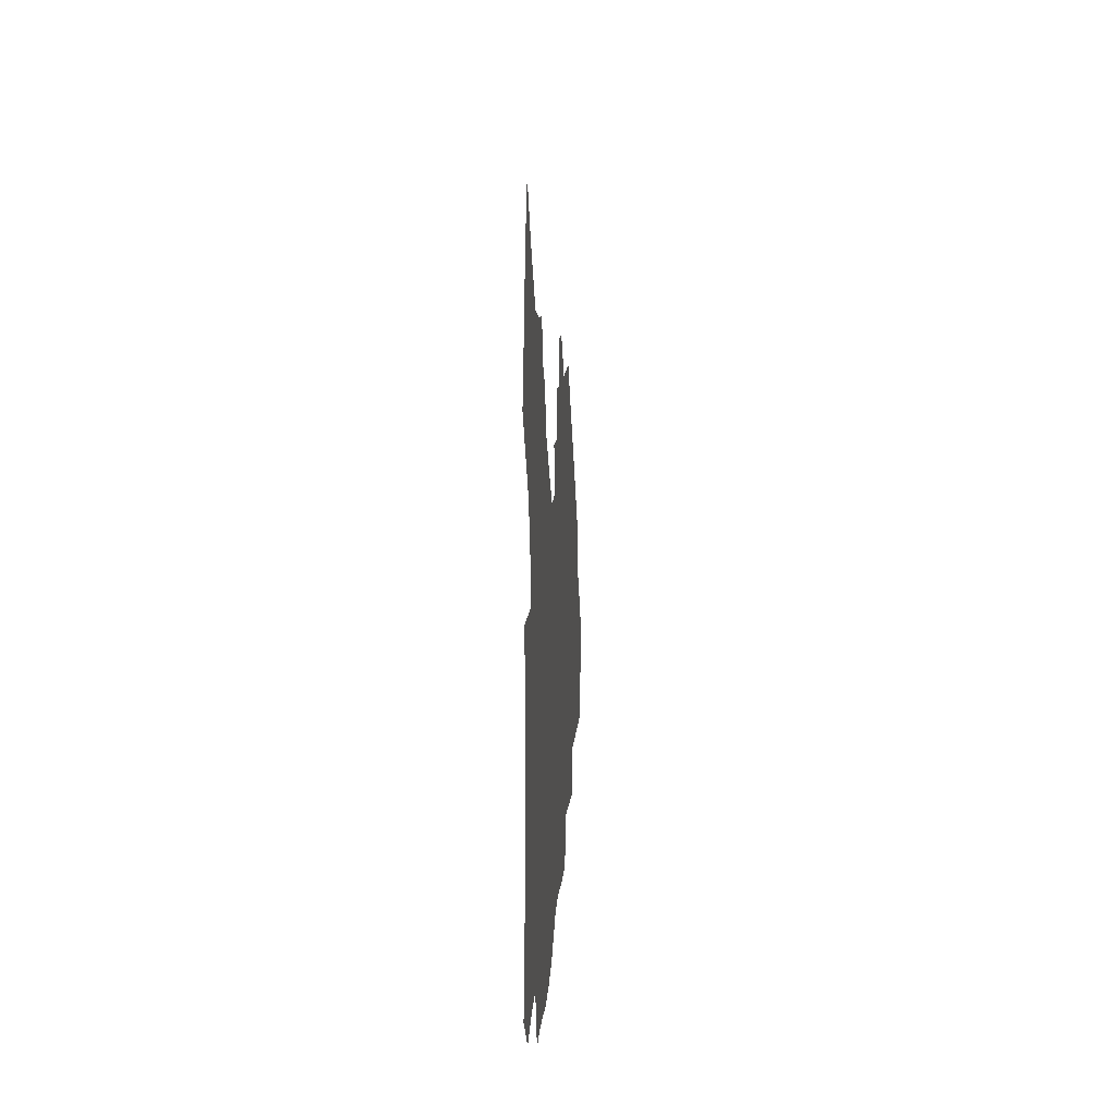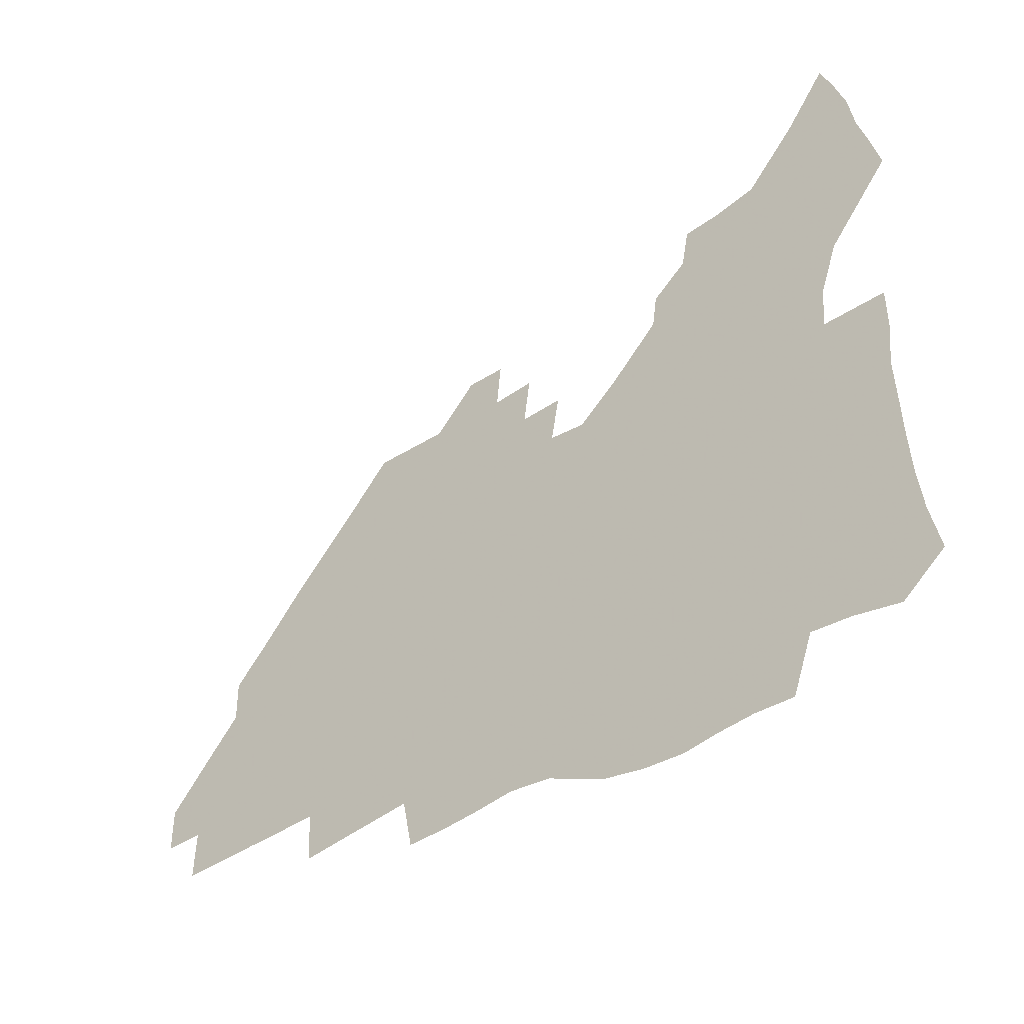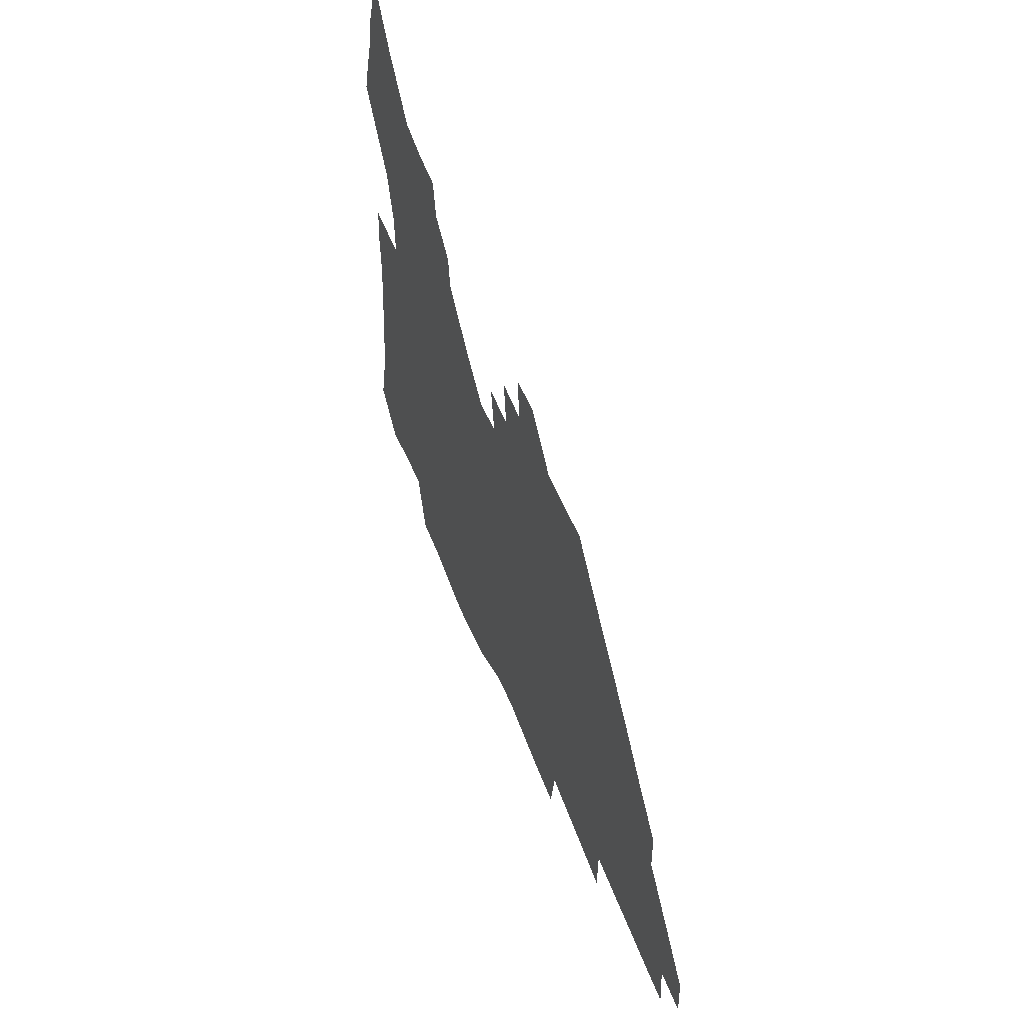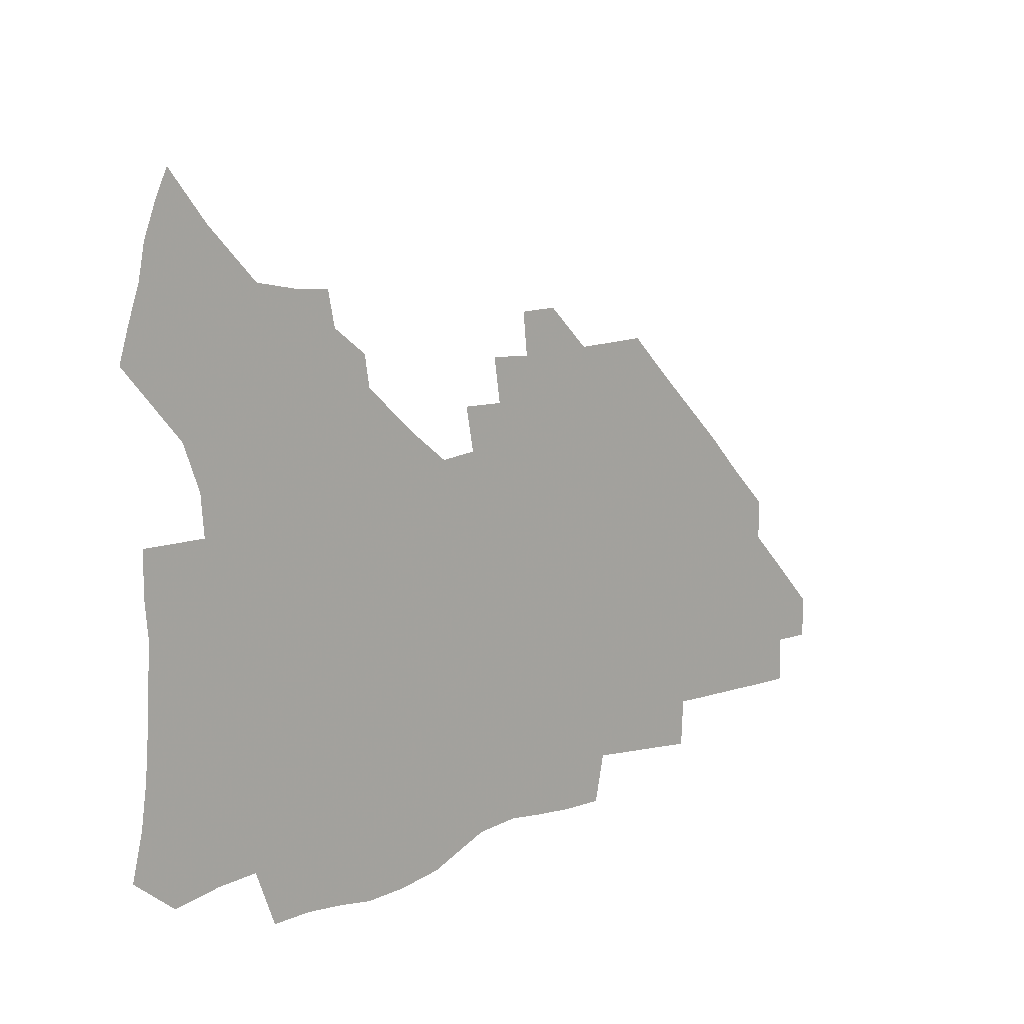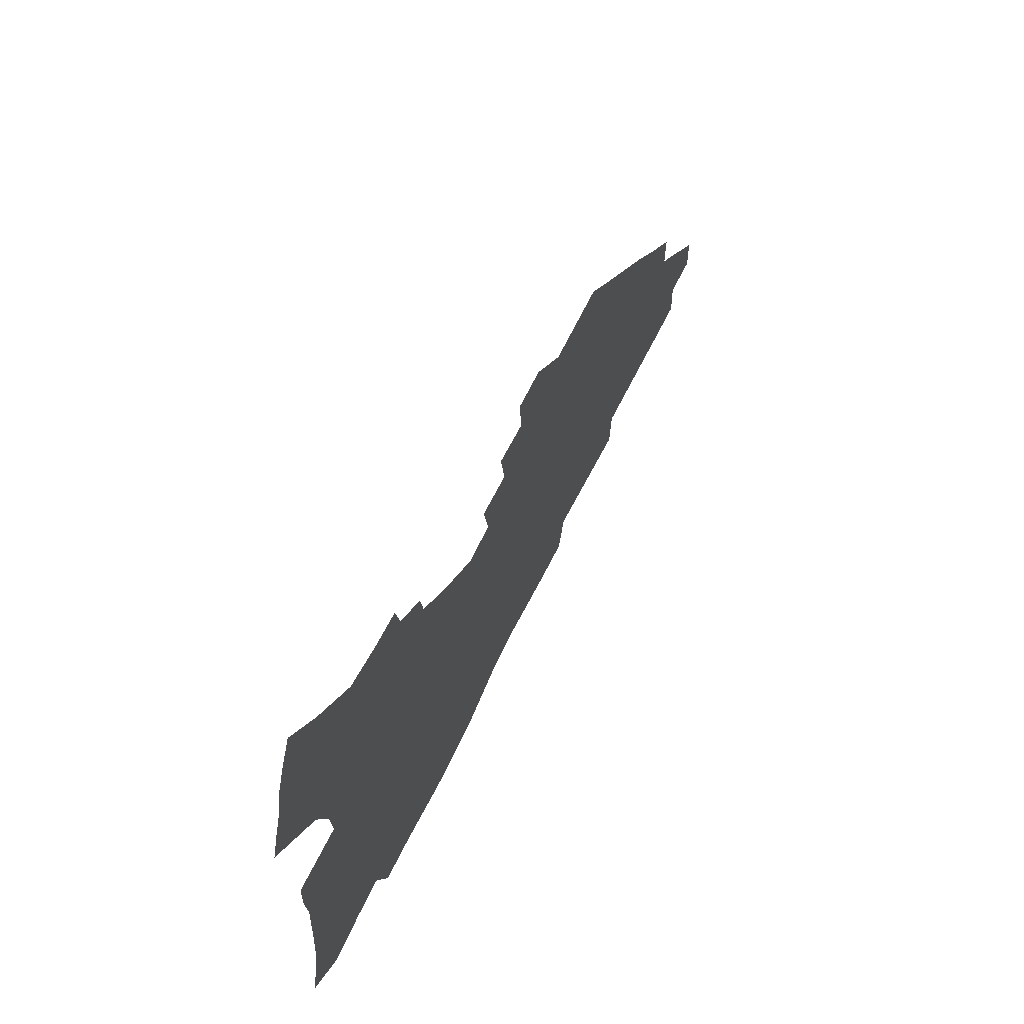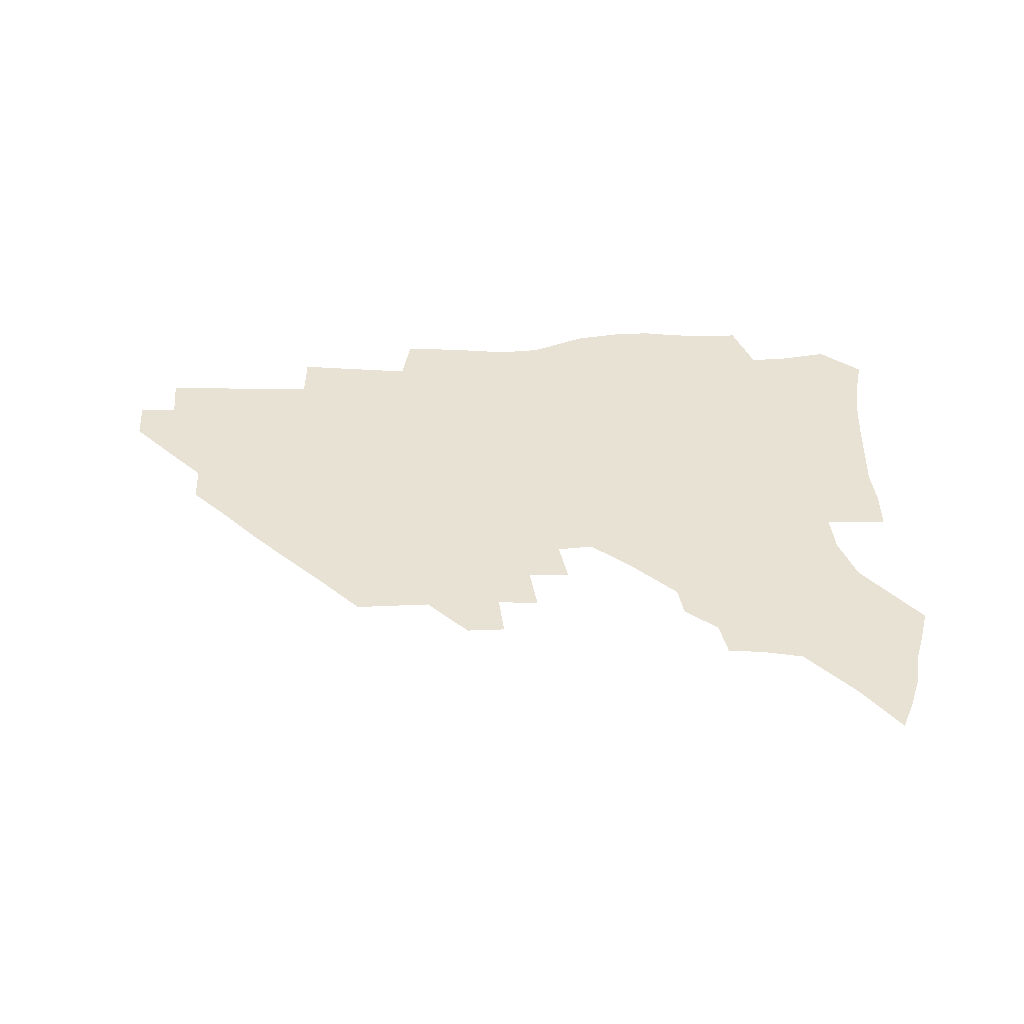
<metadata>
{"format":"obj","ext":"obj","renderer":"f3d","projection":"perspective","resolution":1024,"background":"white","views":[{"elev":10.7,"azim":-86.8,"up":"+Y"},{"elev":-38.1,"azim":-140.2,"up":"+Y"},{"elev":48.4,"azim":70.3,"up":"+Y"},{"elev":12.2,"azim":-43.6,"up":"+Y"},{"elev":65.2,"azim":-64.0,"up":"+Y"},{"elev":40.9,"azim":178.0,"up":"+Z"}]}
</metadata>
<code>
v 257.7 189.6 0
v 261.8 206.8 0
v 264.1 222.9 0
v 265.4 238.5 0
v 266.2 254.1 0
v 267.2 269.8 0
v 265.8 285.3 0
v 266.2 300.6 0
v 273.9 176.4 0
v 278.9 194.3 0
v 281.9 210.3 0
v 284.5 225.9 0
v 285.7 240.8 0
v 286.5 255.6 0
v 289.3 270.8 0
v 290.1 285.4 0
v 290.2 300.2 0
v 289 315.5 0
v 282.7 332.9 0
v 259.8 360 0
v 263.7 372.9 0
v 267.9 385.3 0
v 270.5 398.2 0
v 274.9 409.9 0
v 279.9 420.9 0
v 291.9 179.3 0
v 296.1 196.3 0
v 299.9 212.6 0
v 302 227.4 0
v 302.8 241.7 0
v 304.5 256.3 0
v 307.9 271.1 0
v 308.6 285 0
v 307.8 299 0
v 307.9 312.9 0
v 308.3 326.3 0
v 304.3 341.8 0
v 296.9 359.7 0
v 290.5 377.2 0
v 292.9 389.5 0
v 294.7 401.9 0
v 307.4 180.2 0
v 311.9 197.3 0
v 314.7 212.7 0
v 316.7 227.4 0
v 318.5 241.9 0
v 320.4 256.3 0
v 323.6 271 0
v 324.5 284.8 0
v 324.1 298.4 0
v 324.5 311.7 0
v 323.9 324.9 0
v 321.2 339.4 0
v 319.6 353 0
v 316.6 367.5 0
v 313.8 381.9 0
v 315.1 159.4 0
v 323.4 181.6 0
v 327.2 197.7 0
v 329.7 212.7 0
v 331.1 227 0
v 333.5 241.8 0
v 335.4 256.1 0
v 339.3 271.1 0
v 340.3 284.7 0
v 339.9 298 0
v 339.1 311.4 0
v 337.7 324.8 0
v 335.4 339 0
v 335.1 351.3 0
v 333.4 364 0
v 329.8 378.6 0
v 330.2 159.6 0
v 337.6 180.6 0
v 342.5 197.9 0
v 344.7 212.8 0
v 347.1 227.6 0
v 348.6 241.9 0
v 351.6 256.7 0
v 354.6 271.2 0
v 355.9 284.6 0
v 355.2 297.8 0
v 352.8 311.8 0
v 350.8 325.7 0
v 348.7 339.6 0
v 347.4 352 0
v 346.1 364 0
v 343.4 377.6 0
v 344.1 158.2 0
v 353 180.9 0
v 358 198.3 0
v 361.2 213.7 0
v 363 228.3 0
v 365.7 243.1 0
v 367.4 257.3 0
v 369.6 271.4 0
v 370.2 284.7 0
v 370 297.6 0
v 368 311.1 0
v 364.8 325.8 0
v 360.9 342.2 0
v 359.1 353.9 0
v 357.7 156.1 0
v 369 181.9 0
v 374.4 199.4 0
v 377.9 215 0
v 379.3 229.3 0
v 382.4 244.3 0
v 383.7 258.2 0
v 384.3 271.7 0
v 384.3 284.9 0
v 383.7 297.9 0
v 381.8 311.4 0
v 379.2 325.1 0
v 373.1 156.6 0
v 385.2 182.9 0
v 391.6 201.3 0
v 393.9 216 0
v 395.9 230.5 0
v 397.2 244.6 0
v 397.7 258.3 0
v 397.9 271.8 0
v 397.9 285.3 0
v 396.8 298.8 0
v 395 312.4 0
v 390.1 159.2 0
v 402.6 185.4 0
v 407.3 202.1 0
v 409.1 216.5 0
v 410.6 230.7 0
v 411 244.4 0
v 411.7 258.3 0
v 411.7 271.9 0
v 412.1 285.6 0
v 410.7 299.7 0
v 409.1 313.6 0
v 406 330.4 0
v 412.5 168.3 0
v 419.2 187.2 0
v 421.7 201.9 0
v 423.5 216.3 0
v 425.1 230.7 0
v 425.3 244.4 0
v 426 258.5 0
v 426 272.4 0
v 425.6 286.4 0
v 424.8 300.4 0
v 423.4 315 0
v 422.2 329.8 0
v 419.8 346.8 0
v 429 169.6 0
v 433.9 187 0
v 436.1 201.5 0
v 437.8 215.9 0
v 439 230.2 0
v 439.7 244.3 0
v 440.1 258.4 0
v 440 272.5 0
v 439.8 286.6 0
v 439.5 300.6 0
v 438.4 315.2 0
v 437 330.5 0
v 435.8 345.8 0
v 434.2 362 0
v 443.6 167.6 0
v 448.2 185.8 0
v 450.4 200.6 0
v 452.4 215.7 0
v 453.2 229.8 0
v 453.7 244 0
v 454 258.2 0
v 454.3 272.4 0
v 453.9 286.8 0
v 453.7 301 0
v 452.9 315.6 0
v 451.9 330.5 0
v 450.8 345.7 0
v 449.1 362.2 0
v 458.6 166.1 0
v 462.7 184.3 0
v 465 200 0
v 466.6 214.9 0
v 467.6 229.3 0
v 468.1 243.6 0
v 468.4 258 0
v 468.8 272.3 0
v 468.6 286.6 0
v 468 301.3 0
v 467.4 315.9 0
v 466.6 330.5 0
v 465.4 346.1 0
v 473.9 165.6 0
v 477.6 183.5 0
v 479.6 199.1 0
v 480.9 213.8 0
v 481.9 228.8 0
v 482.6 243.4 0
v 482.7 257.9 0
v 482.8 272.3 0
v 482.9 286.6 0
v 482.3 301.9 0
v 481.8 316.3 0
v 481.1 330.9 0
v 480 346.3 0
v 492.6 181.7 0
v 494.3 198.3 0
v 495.4 213.1 0
v 496.4 228.5 0
v 497.1 243.2 0
v 497.2 257.7 0
v 497.3 272.1 0
v 497.1 286.6 0
v 496.5 301.9 0
v 496.1 316.4 0
v 495.6 331 0
v 494.6 346.6 0
v 507.9 179.9 0
v 509.1 197.1 0
v 510.1 212.8 0
v 510.8 228 0
v 511.3 242.9 0
v 511.5 257.5 0
v 511.7 272 0
v 511.4 286.6 0
v 510.9 301.6 0
v 510.5 316.3 0
v 509.9 331 0
v 523.3 178 0
v 524.1 195.7 0
v 524.9 211.8 0
v 525.3 227.5 0
v 525.6 242.5 0
v 525.8 257.3 0
v 525.8 271.9 0
v 525.6 286.6 0
v 525.3 301.4 0
v 524.8 316.4 0
v 539.4 195 0
v 539.6 211.5 0
v 539.7 227.3 0
v 540 242.2 0
v 540.1 257 0
v 539.9 271.8 0
v 539.8 286.5 0
v 539.7 301.8 0
v 554.6 194.4 0
v 554.3 211.4 0
v 554.3 226.9 0
v 554.6 241.9 0
v 554.4 257 0
v 554.2 271.8 0
v 554 286.5 0
v 570 193.6 0
v 569.4 210.5 0
v 569 226.4 0
v 569 241.7 0
v 568.7 256.9 0
v 568.7 271.8 0
v 585.1 193.1 0
v 584.2 210.2 0
v 584.1 225.8 0
v 583.3 241.7 0
v 599.1 209.7 0
v 598.8 225.3 0
f 9 10 1
f 1 10 2
f 10 11 2
f 2 11 3
f 11 12 3
f 3 12 4
f 12 13 4
f 4 13 5
f 13 14 5
f 5 14 6
f 14 15 6
f 6 15 7
f 15 16 7
f 7 16 8
f 16 17 8
f 9 26 10
f 26 27 10
f 10 27 11
f 27 28 11
f 11 28 12
f 28 29 12
f 12 29 13
f 29 30 13
f 13 30 14
f 30 31 14
f 14 31 15
f 31 32 15
f 15 32 16
f 32 33 16
f 16 33 17
f 33 34 17
f 17 34 18
f 34 35 18
f 18 35 19
f 35 36 19
f 19 36 20
f 36 37 20
f 20 37 21
f 37 38 21
f 21 38 22
f 38 39 22
f 22 39 23
f 39 40 23
f 23 40 24
f 40 41 24
f 24 41 25
f 26 42 27
f 42 43 27
f 27 43 28
f 43 44 28
f 28 44 29
f 44 45 29
f 29 45 30
f 45 46 30
f 30 46 31
f 46 47 31
f 31 47 32
f 47 48 32
f 32 48 33
f 48 49 33
f 33 49 34
f 49 50 34
f 34 50 35
f 50 51 35
f 35 51 36
f 51 52 36
f 36 52 37
f 52 53 37
f 37 53 38
f 53 54 38
f 38 54 39
f 54 55 39
f 39 55 40
f 55 56 40
f 40 56 41
f 57 58 42
f 42 58 43
f 58 59 43
f 43 59 44
f 59 60 44
f 44 60 45
f 60 61 45
f 45 61 46
f 61 62 46
f 46 62 47
f 62 63 47
f 47 63 48
f 63 64 48
f 48 64 49
f 64 65 49
f 49 65 50
f 65 66 50
f 50 66 51
f 66 67 51
f 51 67 52
f 67 68 52
f 52 68 53
f 68 69 53
f 53 69 54
f 69 70 54
f 54 70 55
f 70 71 55
f 55 71 56
f 71 72 56
f 57 73 58
f 73 74 58
f 58 74 59
f 74 75 59
f 59 75 60
f 75 76 60
f 60 76 61
f 76 77 61
f 61 77 62
f 77 78 62
f 62 78 63
f 78 79 63
f 63 79 64
f 79 80 64
f 64 80 65
f 80 81 65
f 65 81 66
f 81 82 66
f 66 82 67
f 82 83 67
f 67 83 68
f 83 84 68
f 68 84 69
f 84 85 69
f 69 85 70
f 85 86 70
f 70 86 71
f 86 87 71
f 71 87 72
f 87 88 72
f 73 89 74
f 89 90 74
f 74 90 75
f 90 91 75
f 75 91 76
f 91 92 76
f 76 92 77
f 92 93 77
f 77 93 78
f 93 94 78
f 78 94 79
f 94 95 79
f 79 95 80
f 95 96 80
f 80 96 81
f 96 97 81
f 81 97 82
f 97 98 82
f 82 98 83
f 98 99 83
f 83 99 84
f 99 100 84
f 84 100 85
f 100 101 85
f 85 101 86
f 101 102 86
f 86 102 87
f 89 103 90
f 103 104 90
f 90 104 91
f 104 105 91
f 91 105 92
f 105 106 92
f 92 106 93
f 106 107 93
f 93 107 94
f 107 108 94
f 94 108 95
f 108 109 95
f 95 109 96
f 109 110 96
f 96 110 97
f 110 111 97
f 97 111 98
f 111 112 98
f 98 112 99
f 112 113 99
f 99 113 100
f 113 114 100
f 100 114 101
f 103 115 104
f 115 116 104
f 104 116 105
f 116 117 105
f 105 117 106
f 117 118 106
f 106 118 107
f 118 119 107
f 107 119 108
f 119 120 108
f 108 120 109
f 120 121 109
f 109 121 110
f 121 122 110
f 110 122 111
f 122 123 111
f 111 123 112
f 123 124 112
f 112 124 113
f 124 125 113
f 113 125 114
f 115 126 116
f 126 127 116
f 116 127 117
f 127 128 117
f 117 128 118
f 128 129 118
f 118 129 119
f 129 130 119
f 119 130 120
f 130 131 120
f 120 131 121
f 131 132 121
f 121 132 122
f 132 133 122
f 122 133 123
f 133 134 123
f 123 134 124
f 134 135 124
f 124 135 125
f 135 136 125
f 126 138 127
f 138 139 127
f 127 139 128
f 139 140 128
f 128 140 129
f 140 141 129
f 129 141 130
f 141 142 130
f 130 142 131
f 142 143 131
f 131 143 132
f 143 144 132
f 132 144 133
f 144 145 133
f 133 145 134
f 145 146 134
f 134 146 135
f 146 147 135
f 135 147 136
f 147 148 136
f 136 148 137
f 148 149 137
f 138 151 139
f 151 152 139
f 139 152 140
f 152 153 140
f 140 153 141
f 153 154 141
f 141 154 142
f 154 155 142
f 142 155 143
f 155 156 143
f 143 156 144
f 156 157 144
f 144 157 145
f 157 158 145
f 145 158 146
f 158 159 146
f 146 159 147
f 159 160 147
f 147 160 148
f 160 161 148
f 148 161 149
f 161 162 149
f 149 162 150
f 162 163 150
f 151 165 152
f 165 166 152
f 152 166 153
f 166 167 153
f 153 167 154
f 167 168 154
f 154 168 155
f 168 169 155
f 155 169 156
f 169 170 156
f 156 170 157
f 170 171 157
f 157 171 158
f 171 172 158
f 158 172 159
f 172 173 159
f 159 173 160
f 173 174 160
f 160 174 161
f 174 175 161
f 161 175 162
f 175 176 162
f 162 176 163
f 176 177 163
f 163 177 164
f 177 178 164
f 165 179 166
f 179 180 166
f 166 180 167
f 180 181 167
f 167 181 168
f 181 182 168
f 168 182 169
f 182 183 169
f 169 183 170
f 183 184 170
f 170 184 171
f 184 185 171
f 171 185 172
f 185 186 172
f 172 186 173
f 186 187 173
f 173 187 174
f 187 188 174
f 174 188 175
f 188 189 175
f 175 189 176
f 189 190 176
f 176 190 177
f 190 191 177
f 177 191 178
f 179 192 180
f 192 193 180
f 180 193 181
f 193 194 181
f 181 194 182
f 194 195 182
f 182 195 183
f 195 196 183
f 183 196 184
f 196 197 184
f 184 197 185
f 197 198 185
f 185 198 186
f 198 199 186
f 186 199 187
f 199 200 187
f 187 200 188
f 200 201 188
f 188 201 189
f 201 202 189
f 189 202 190
f 202 203 190
f 190 203 191
f 203 204 191
f 193 205 194
f 205 206 194
f 194 206 195
f 206 207 195
f 195 207 196
f 207 208 196
f 196 208 197
f 208 209 197
f 197 209 198
f 209 210 198
f 198 210 199
f 210 211 199
f 199 211 200
f 211 212 200
f 200 212 201
f 212 213 201
f 201 213 202
f 213 214 202
f 202 214 203
f 214 215 203
f 203 215 204
f 215 216 204
f 205 217 206
f 217 218 206
f 206 218 207
f 218 219 207
f 207 219 208
f 219 220 208
f 208 220 209
f 220 221 209
f 209 221 210
f 221 222 210
f 210 222 211
f 222 223 211
f 211 223 212
f 223 224 212
f 212 224 213
f 224 225 213
f 213 225 214
f 225 226 214
f 214 226 215
f 226 227 215
f 215 227 216
f 217 228 218
f 228 229 218
f 218 229 219
f 229 230 219
f 219 230 220
f 230 231 220
f 220 231 221
f 231 232 221
f 221 232 222
f 232 233 222
f 222 233 223
f 233 234 223
f 223 234 224
f 234 235 224
f 224 235 225
f 235 236 225
f 225 236 226
f 236 237 226
f 226 237 227
f 229 238 230
f 238 239 230
f 230 239 231
f 239 240 231
f 231 240 232
f 240 241 232
f 232 241 233
f 241 242 233
f 233 242 234
f 242 243 234
f 234 243 235
f 243 244 235
f 235 244 236
f 244 245 236
f 236 245 237
f 238 246 239
f 246 247 239
f 239 247 240
f 247 248 240
f 240 248 241
f 248 249 241
f 241 249 242
f 249 250 242
f 242 250 243
f 250 251 243
f 243 251 244
f 251 252 244
f 244 252 245
f 246 253 247
f 253 254 247
f 247 254 248
f 254 255 248
f 248 255 249
f 255 256 249
f 249 256 250
f 256 257 250
f 250 257 251
f 257 258 251
f 251 258 252
f 253 259 254
f 259 260 254
f 254 260 255
f 260 261 255
f 255 261 256
f 261 262 256
f 256 262 257
f 260 263 261
f 263 264 261
f 261 264 262

</code>
